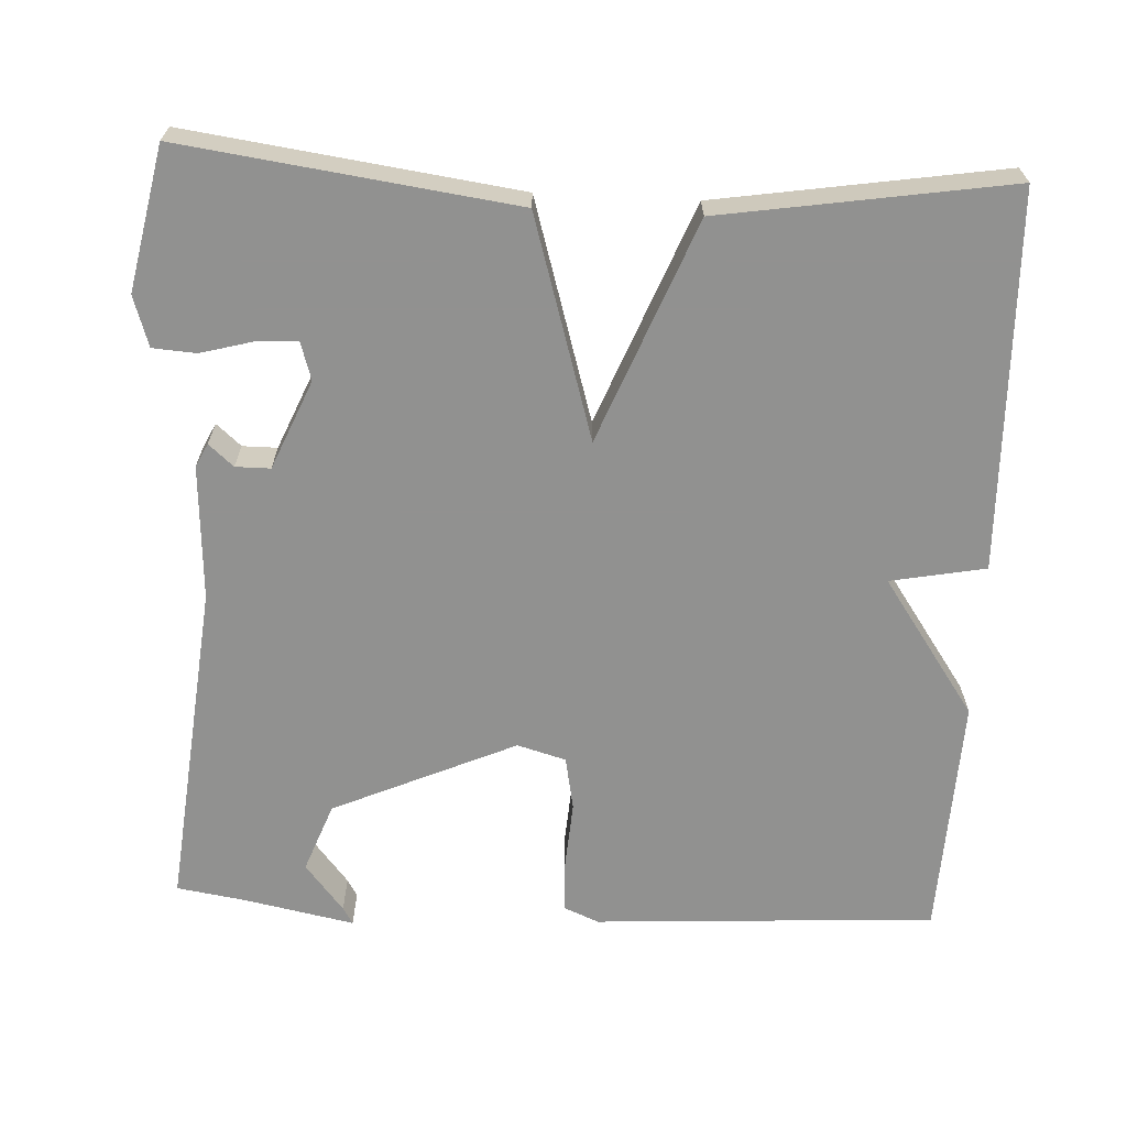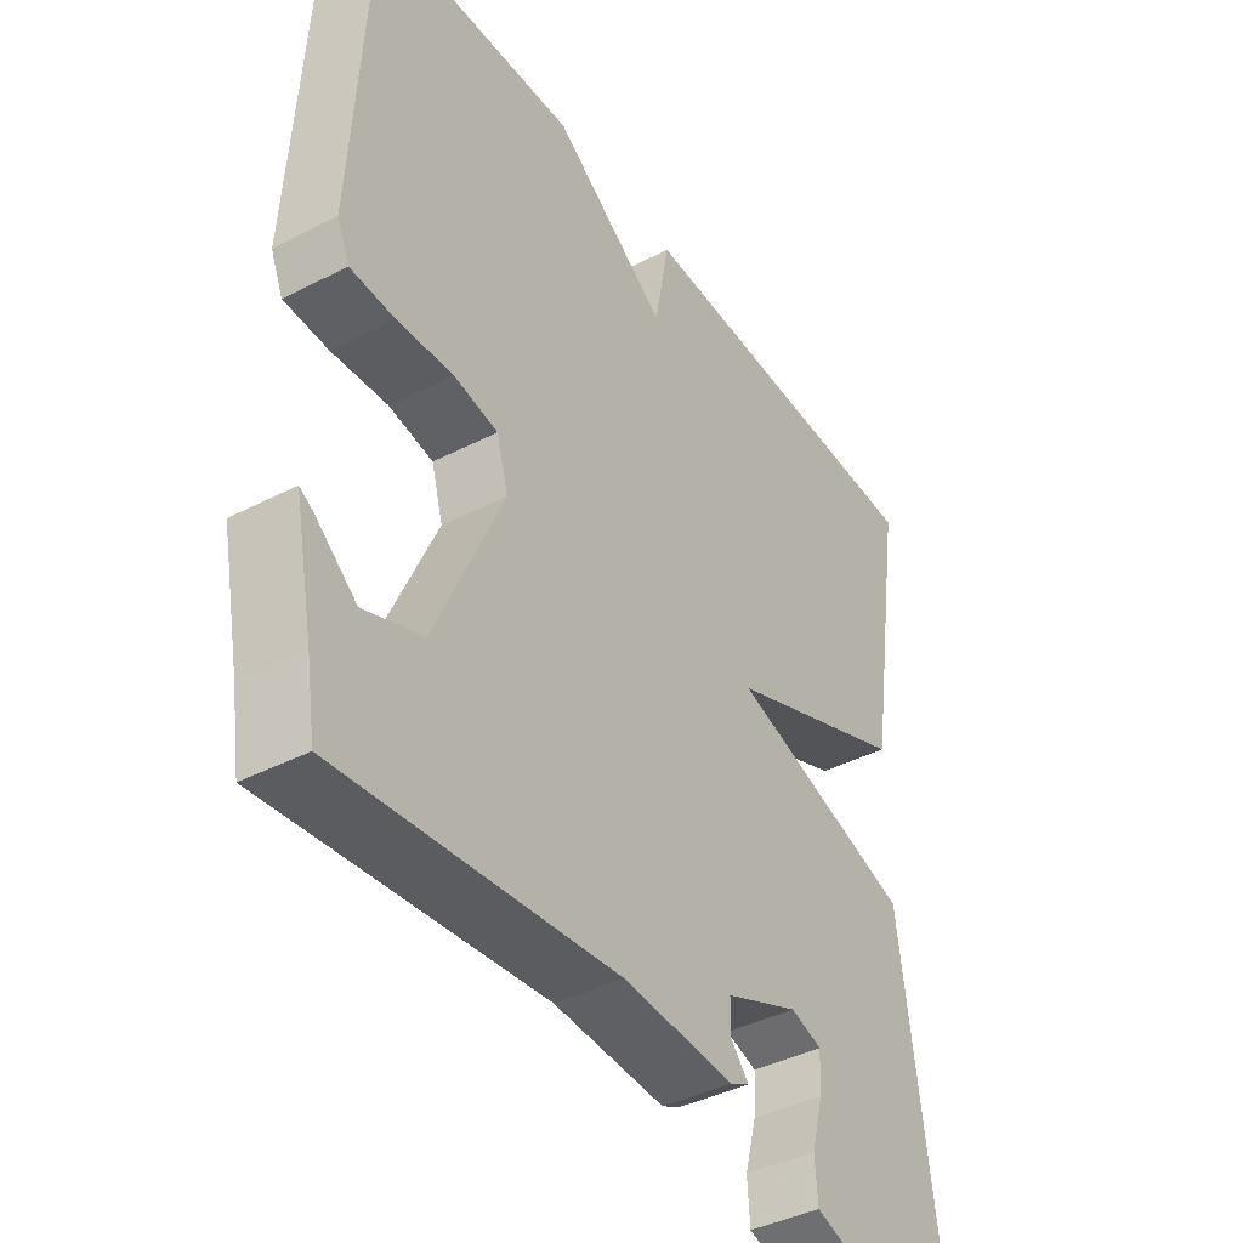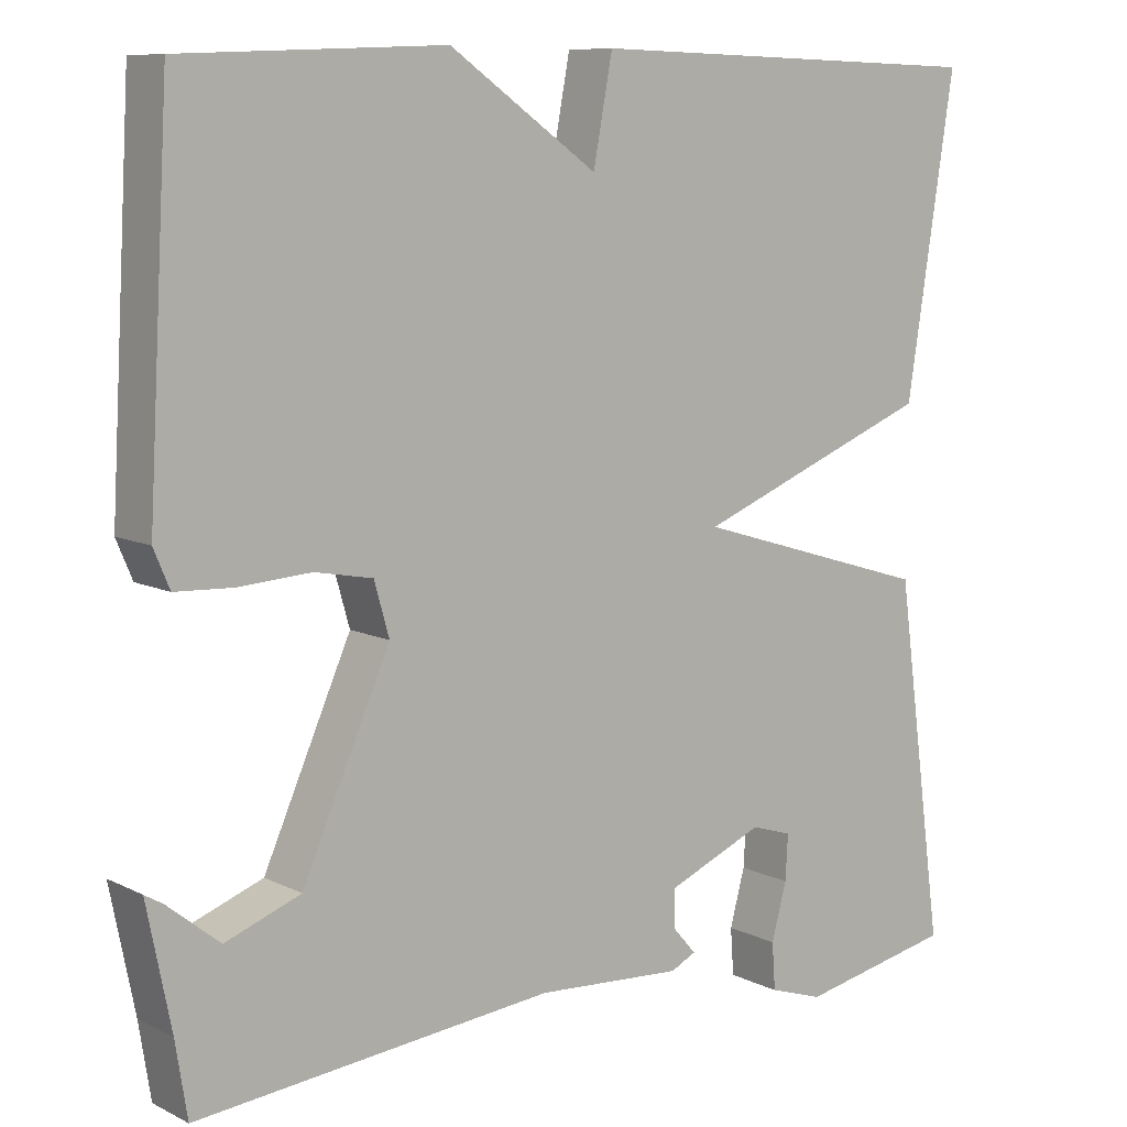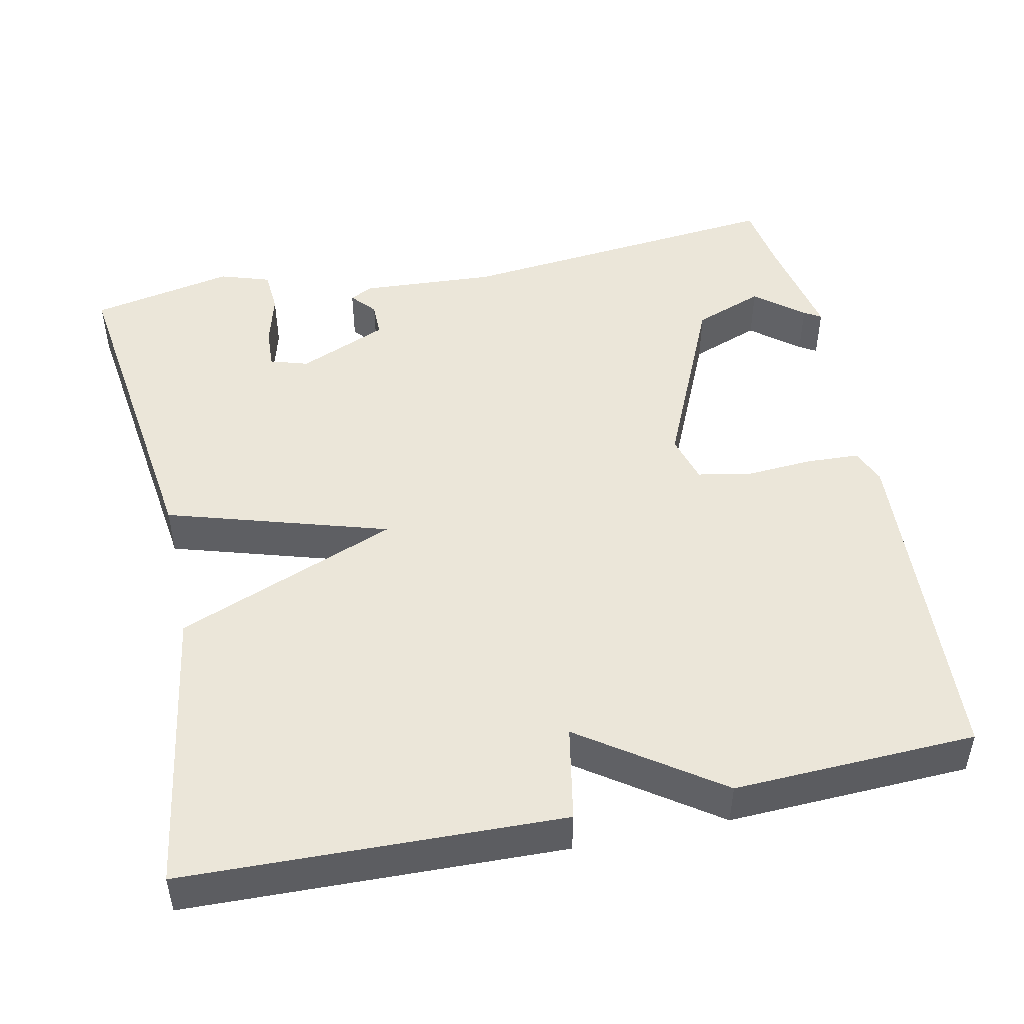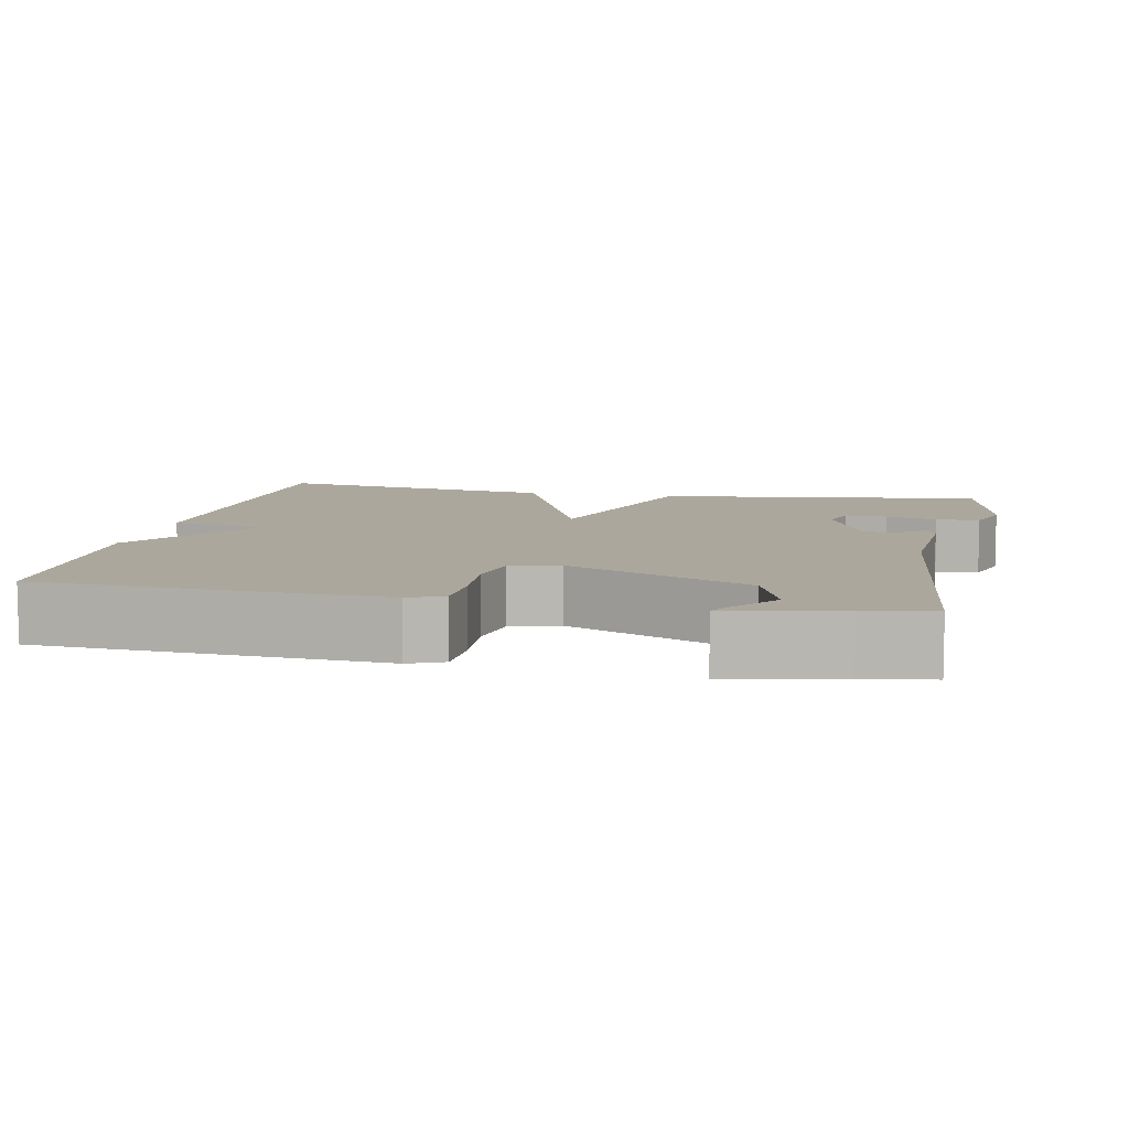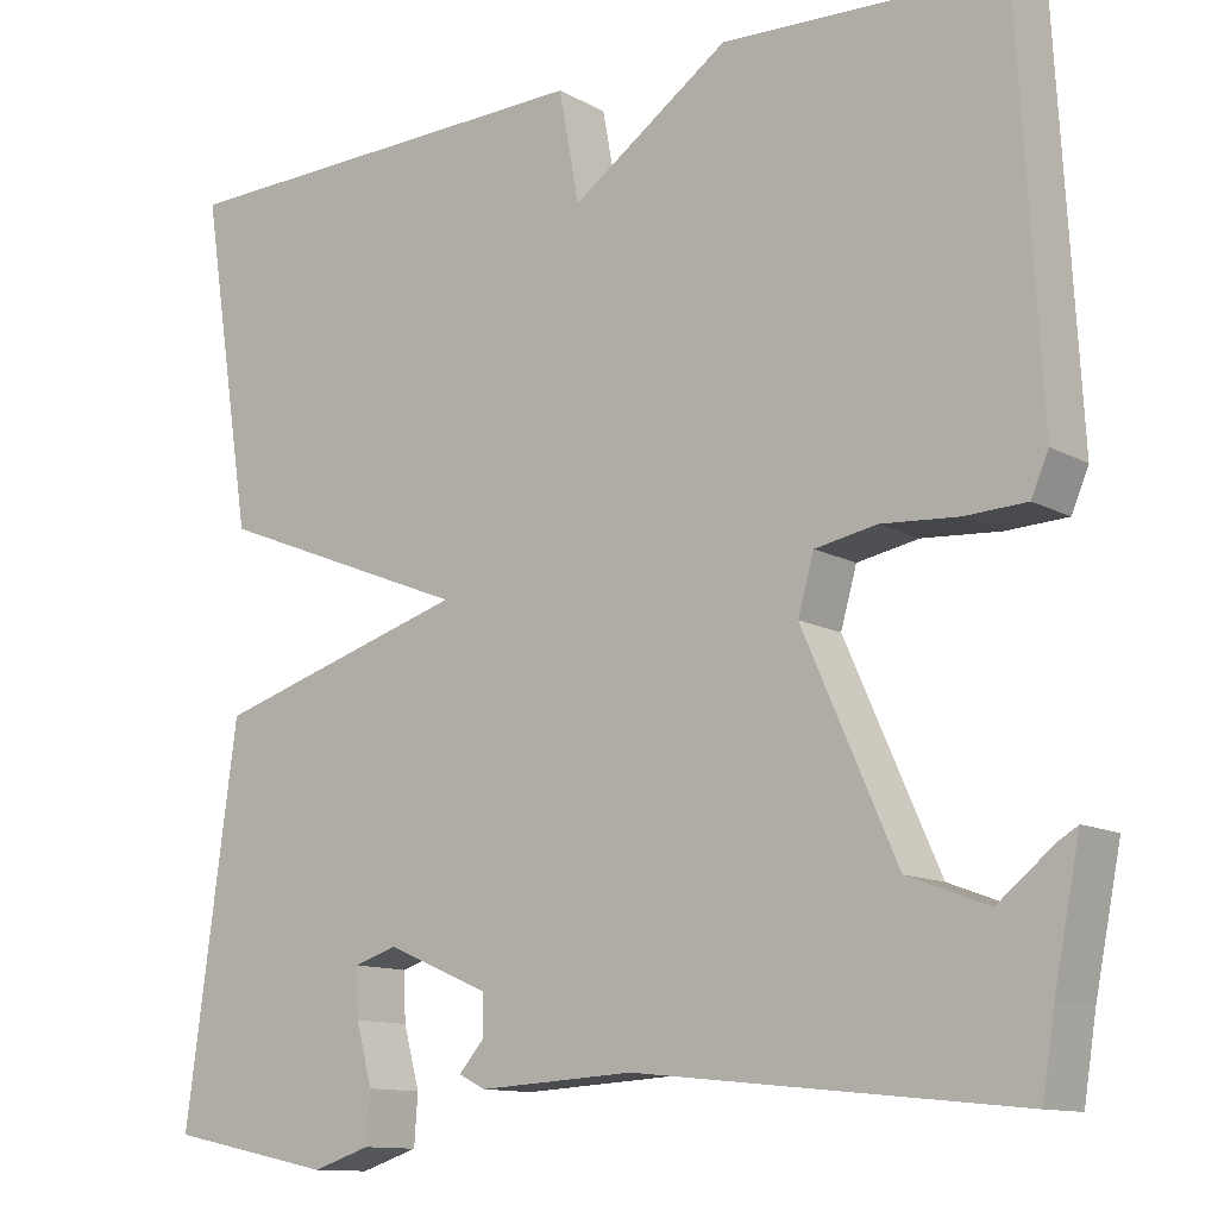
<metadata>
{"format":"obj","ext":"obj","renderer":"f3d","projection":"perspective","resolution":1024,"background":"white","views":[{"elev":-66.0,"azim":-92.8,"up":"+Y"},{"elev":-40.6,"azim":122.3,"up":"+Z"},{"elev":9.1,"azim":142.1,"up":"+Z"},{"elev":48.3,"azim":-11.8,"up":"+Y"},{"elev":8.3,"azim":101.5,"up":"+Y"},{"elev":-11.9,"azim":37.9,"up":"+Z"}]}
</metadata>
<code>
v 0.5 0.07 -0.5
v 0.073 0.07 -0.456
v -0.101 0.07 -0.466
v -0.131 0.07 -0.451
v -0.103 0.07 -0.419
v -0.103 0.07 -0.374
v -0.218 0.07 -0.325
v -0.267 0.07 -0.34
v -0.264 0.07 -0.394
v -0.246 0.07 -0.461
v -0.25 0.07 -0.517
v -0.315 0.07 -0.538
v -0.5 0.07 -0.5
v -0.442 0.07 -0.072
v -0.156 0.07 0.014
v -0.442 0.07 0.128
v -0.5 0.07 0.5
v -0.013 0.07 0.513
v 0.01 0.07 0.39
v 0.187 0.07 0.513
v 0.5 0.07 0.5
v 0.525 0.07 0.058
v 0.506 0.07 0.013
v 0.437 0.07 0.01
v 0.351 0.07 0.016
v 0.282 0.07 0.003
v 0.264 0.07 -0.06
v 0.369 0.07 -0.297
v 0.459 0.07 -0.331
v 0.521 0.07 -0.281
v 0.543 0.07 -0.268
v 0.514 0.07 -0.412
v 0.5 0 -0.5
v 0.073 0 -0.456
v -0.101 0 -0.466
v -0.131 0 -0.451
v -0.103 0 -0.419
v -0.103 0 -0.374
v -0.218 0 -0.325
v -0.267 0 -0.34
v -0.264 0 -0.394
v -0.246 0 -0.461
v -0.25 0 -0.517
v -0.315 0 -0.538
v -0.5 0 -0.5
v -0.442 0 -0.072
v -0.156 0 0.014
v -0.442 0 0.128
v -0.5 0 0.5
v -0.013 0 0.513
v 0.01 0 0.39
v 0.187 0 0.513
v 0.5 0 0.5
v 0.525 0 0.058
v 0.506 0 0.013
v 0.437 0 0.01
v 0.351 0 0.016
v 0.282 0 0.003
v 0.264 0 -0.06
v 0.369 0 -0.297
v 0.459 0 -0.331
v 0.521 0 -0.281
v 0.543 0 -0.268
v 0.514 0 -0.412
f 29 30 31 32
f 32 1 2
f 29 32 2
f 28 29 2
f 3 4 5
f 2 3 5
f 28 2 5
f 27 28 5
f 26 27 5 6
f 23 24 25
f 22 23 25
f 21 22 25
f 20 21 25
f 19 20 25
f 19 25 26
f 17 18 19
f 16 17 19
f 15 16 19
f 26 6 7
f 19 26 7
f 15 19 7
f 12 13 14
f 11 12 14
f 10 11 14
f 9 10 14
f 8 9 14
f 7 8 14 15
f 64 63 62 61
f 34 33 64
f 34 64 61
f 34 61 60
f 37 36 35
f 37 35 34
f 37 34 60
f 37 60 59
f 38 37 59 58
f 57 56 55
f 57 55 54
f 57 54 53
f 57 53 52
f 57 52 51
f 58 57 51
f 51 50 49
f 51 49 48
f 51 48 47
f 39 38 58
f 39 58 51
f 39 51 47
f 46 45 44
f 46 44 43
f 46 43 42
f 46 42 41
f 46 41 40
f 47 46 40 39
f 1 33 34 2
f 2 34 35 3
f 3 35 36 4
f 4 36 37 5
f 5 37 38 6
f 6 38 39 7
f 7 39 40 8
f 8 40 41 9
f 9 41 42 10
f 10 42 43 11
f 11 43 44 12
f 12 44 45 13
f 13 45 46 14
f 14 46 47 15
f 15 47 48 16
f 16 48 49 17
f 17 49 50 18
f 18 50 51 19
f 19 51 52 20
f 20 52 53 21
f 21 53 54 22
f 22 54 55 23
f 23 55 56 24
f 24 56 57 25
f 25 57 58 26
f 26 58 59 27
f 27 59 60 28
f 28 60 61 29
f 29 61 62 30
f 30 62 63 31
f 31 63 64 32
f 32 64 33 1

</code>
